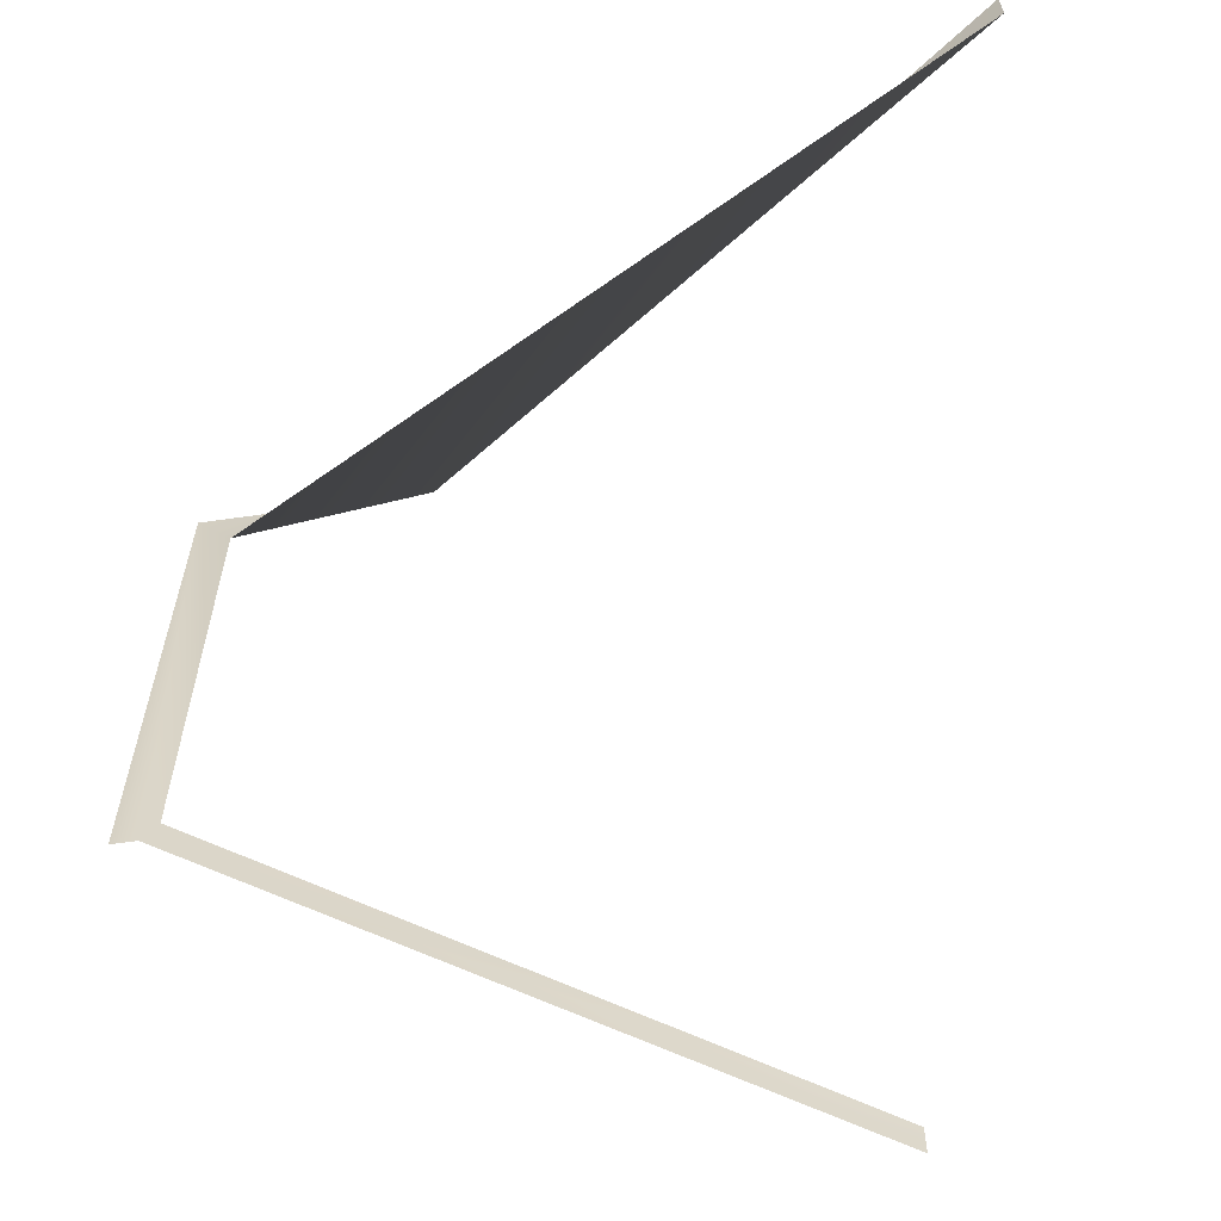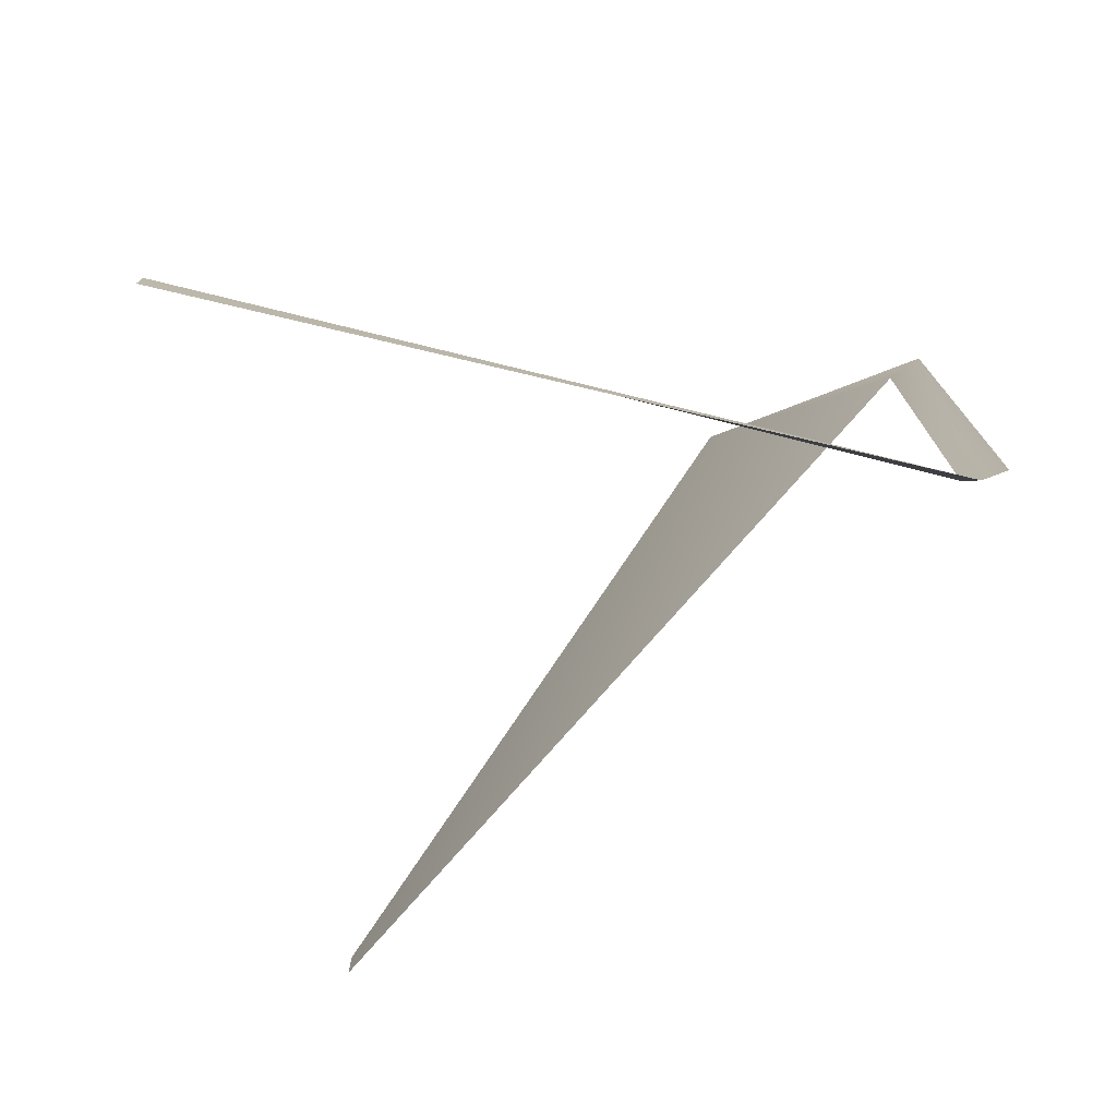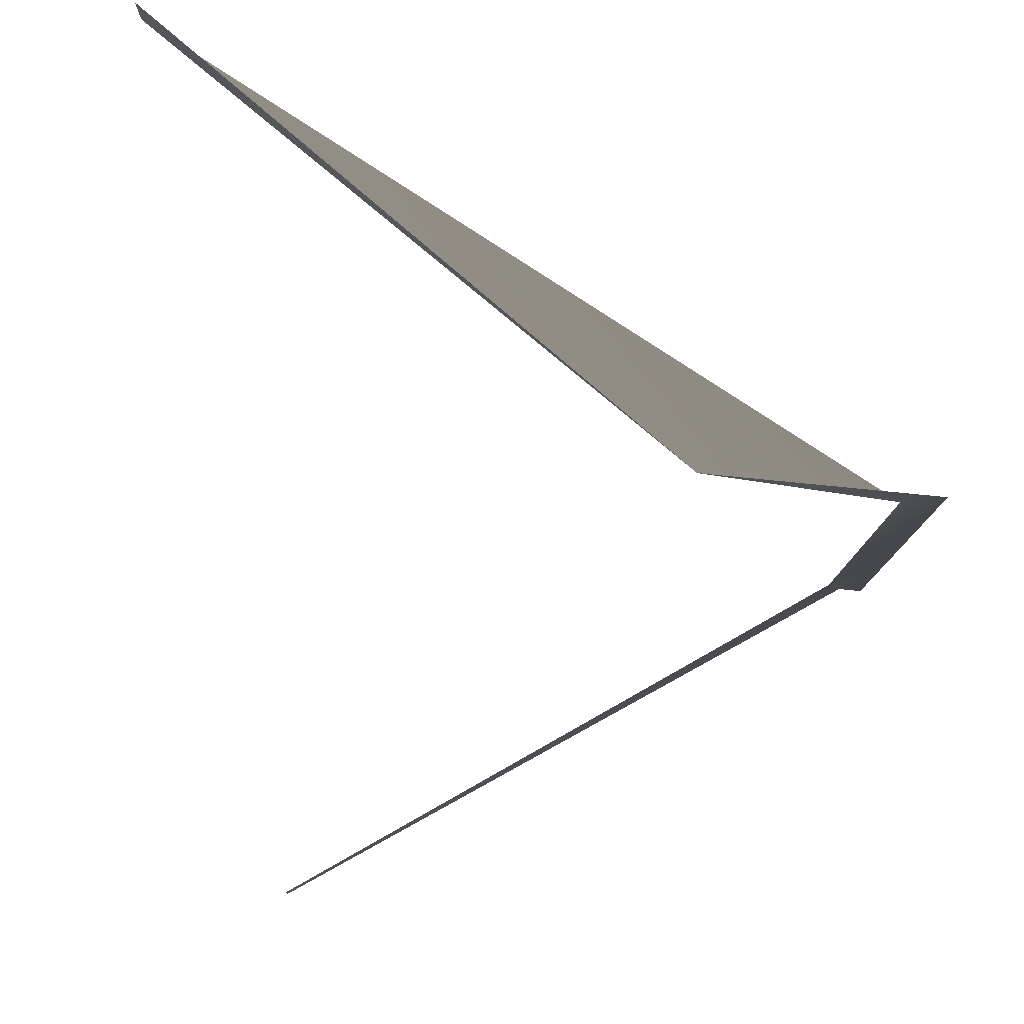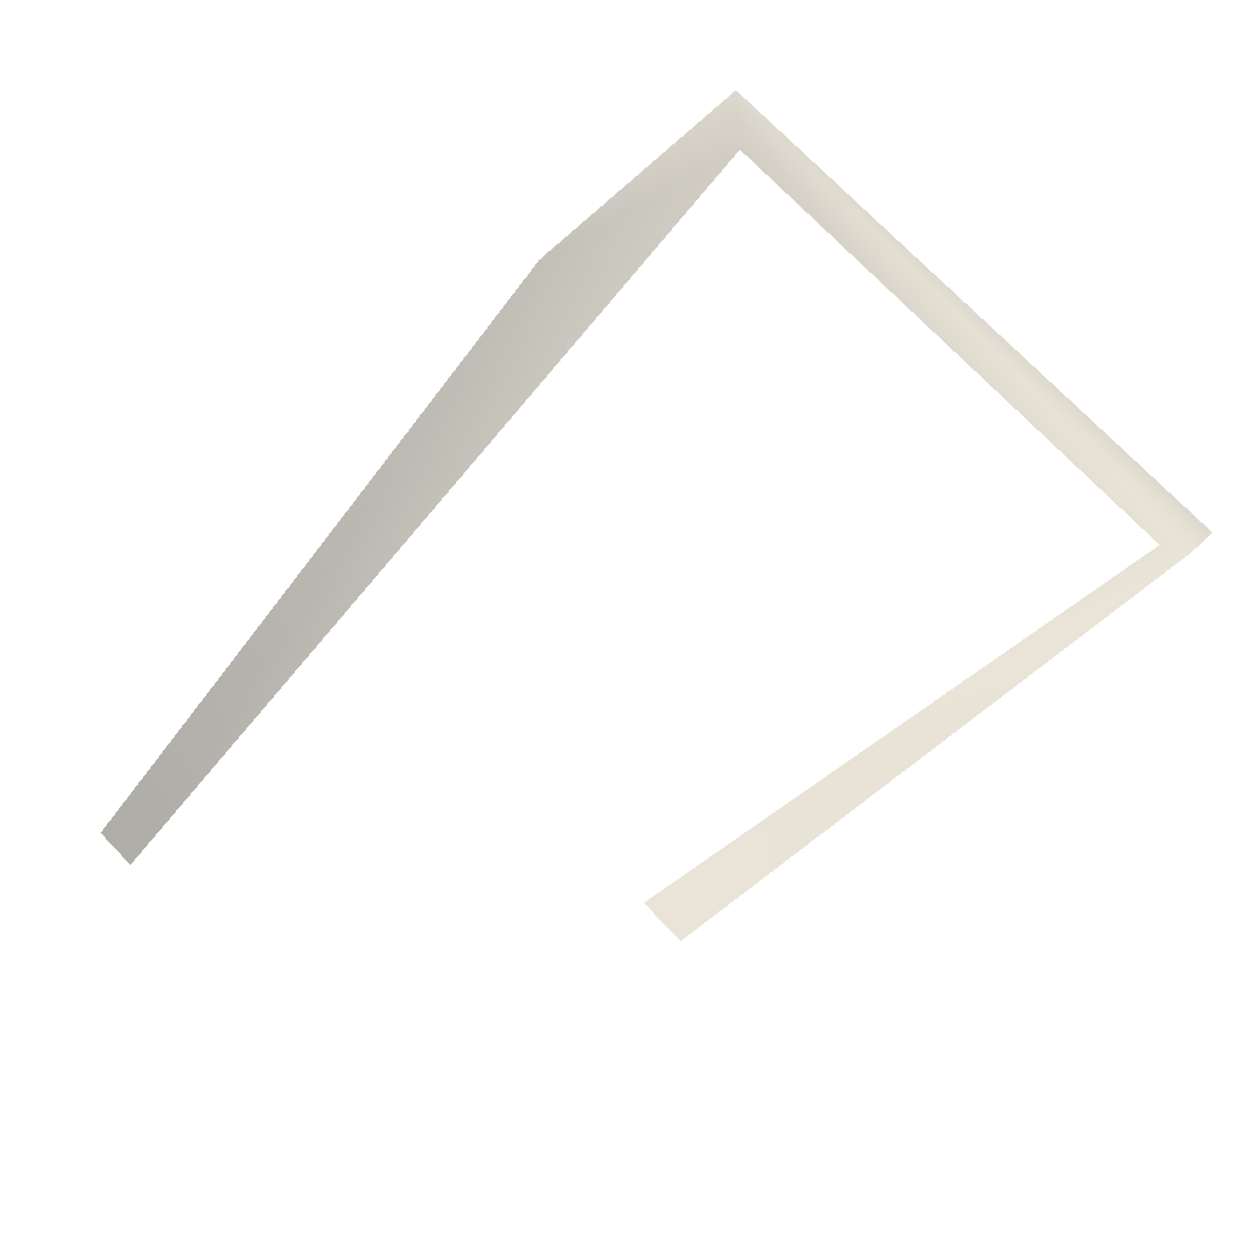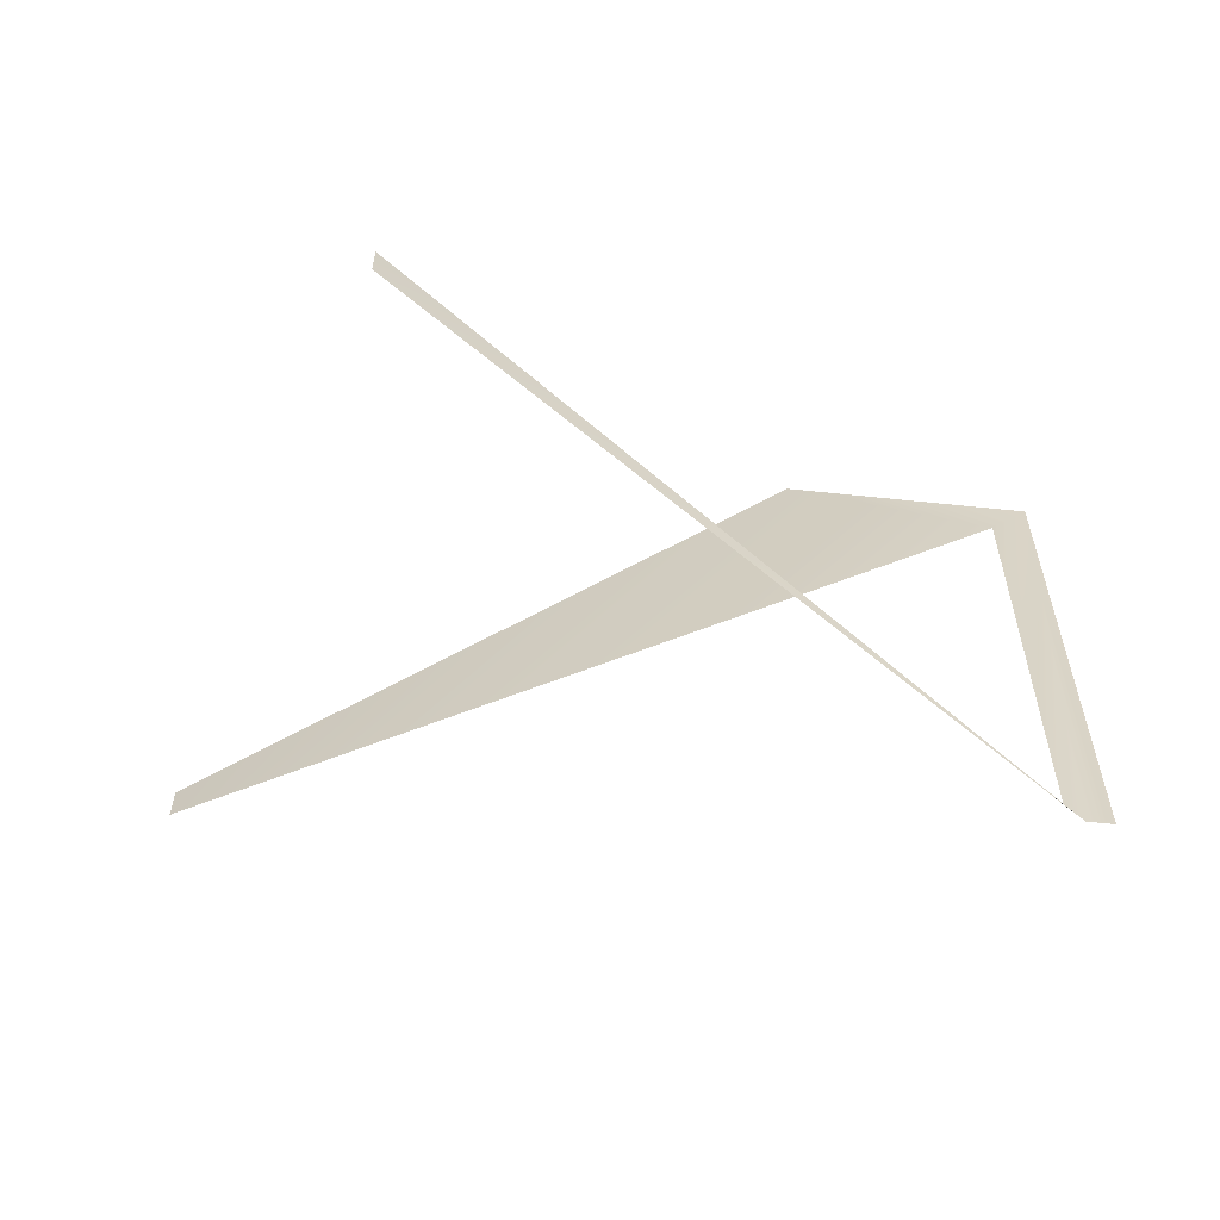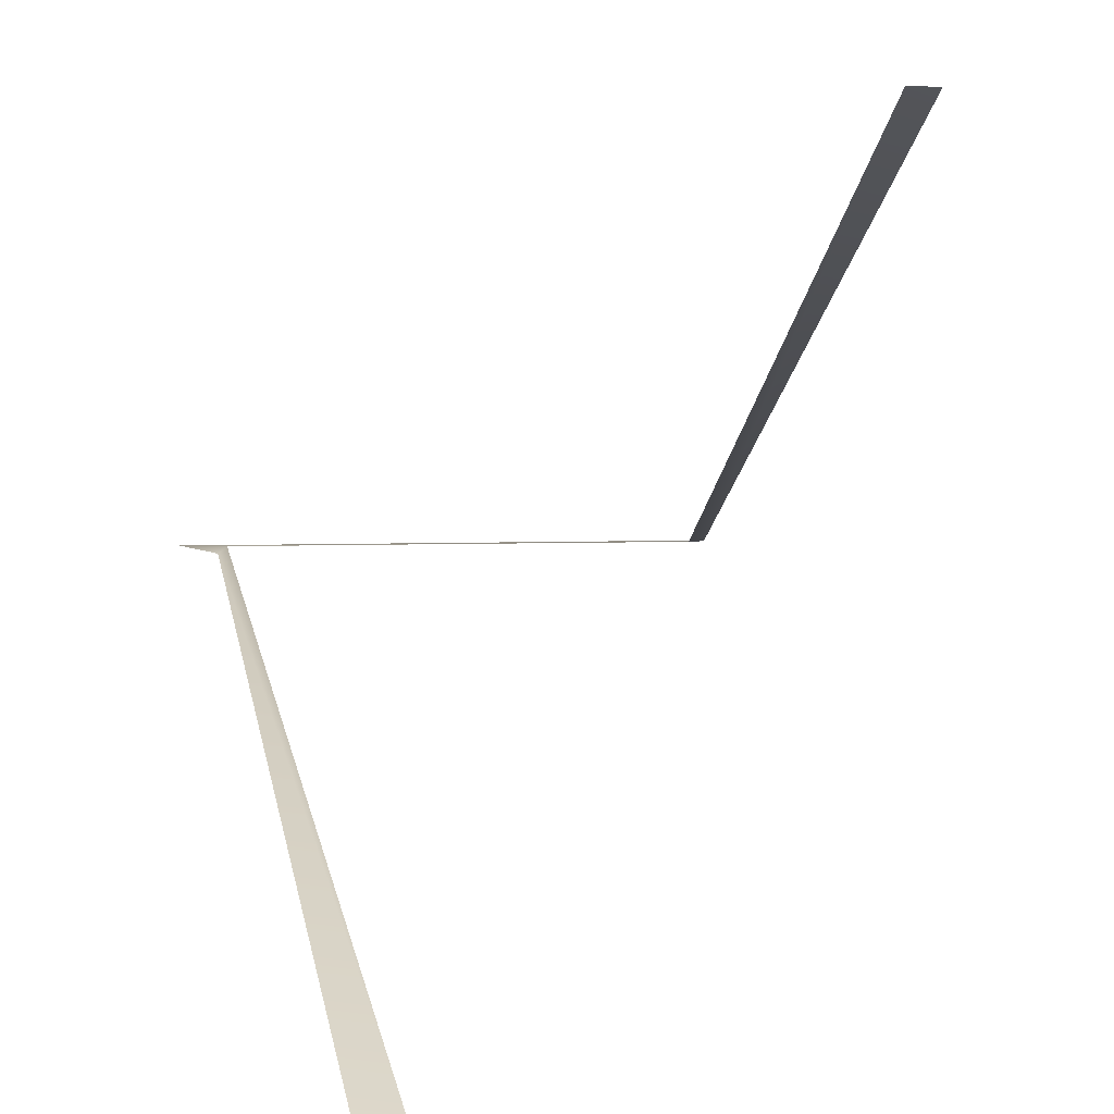
<metadata>
{"format":"obj","ext":"obj","renderer":"f3d","projection":"perspective","resolution":1024,"background":"white","views":[{"elev":-61.0,"azim":8.2,"up":"+Z"},{"elev":-76.0,"azim":-158.8,"up":"+Z"},{"elev":79.2,"azim":-174.4,"up":"+Z"},{"elev":72.1,"azim":136.3,"up":"+Y"},{"elev":-61.7,"azim":174.0,"up":"+Z"},{"elev":2.2,"azim":73.0,"up":"+Y"}]}
</metadata>
<code>
g default
v -104.7 30 -110.1
v -127.4 15 -110.1
v -127.4 15 -89.45
v -97.66 0 -89.41
v -97.66 0 -90.97
v -126 15 -91.03
v -126 15 -109.2
v -104.7 30 -108.8
v -126.5 15 -110.1
v -118.9 15 -89.43
g bright_stair_1a_A4:polySurface53 pasted__pasted__group1 pasted__group2 group3
f 1 9 8
f 8 9 7
f 2 3 9
f 9 3 7
f 7 3 6
f 3 10 6
f 4 5 10
f 10 5 6

</code>
